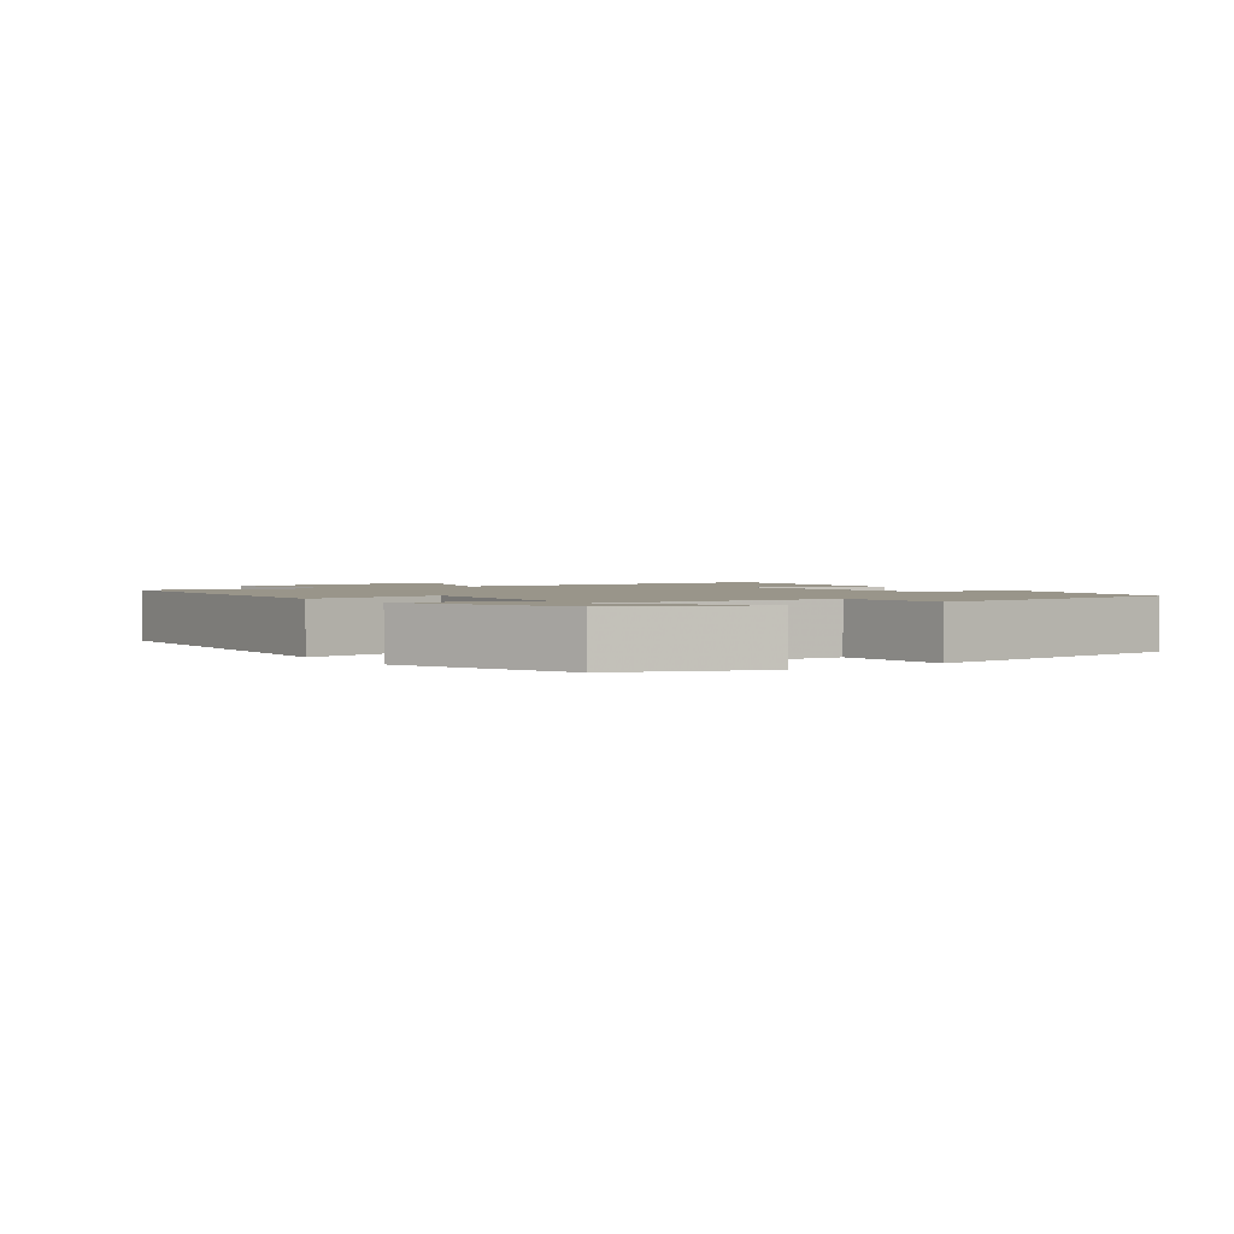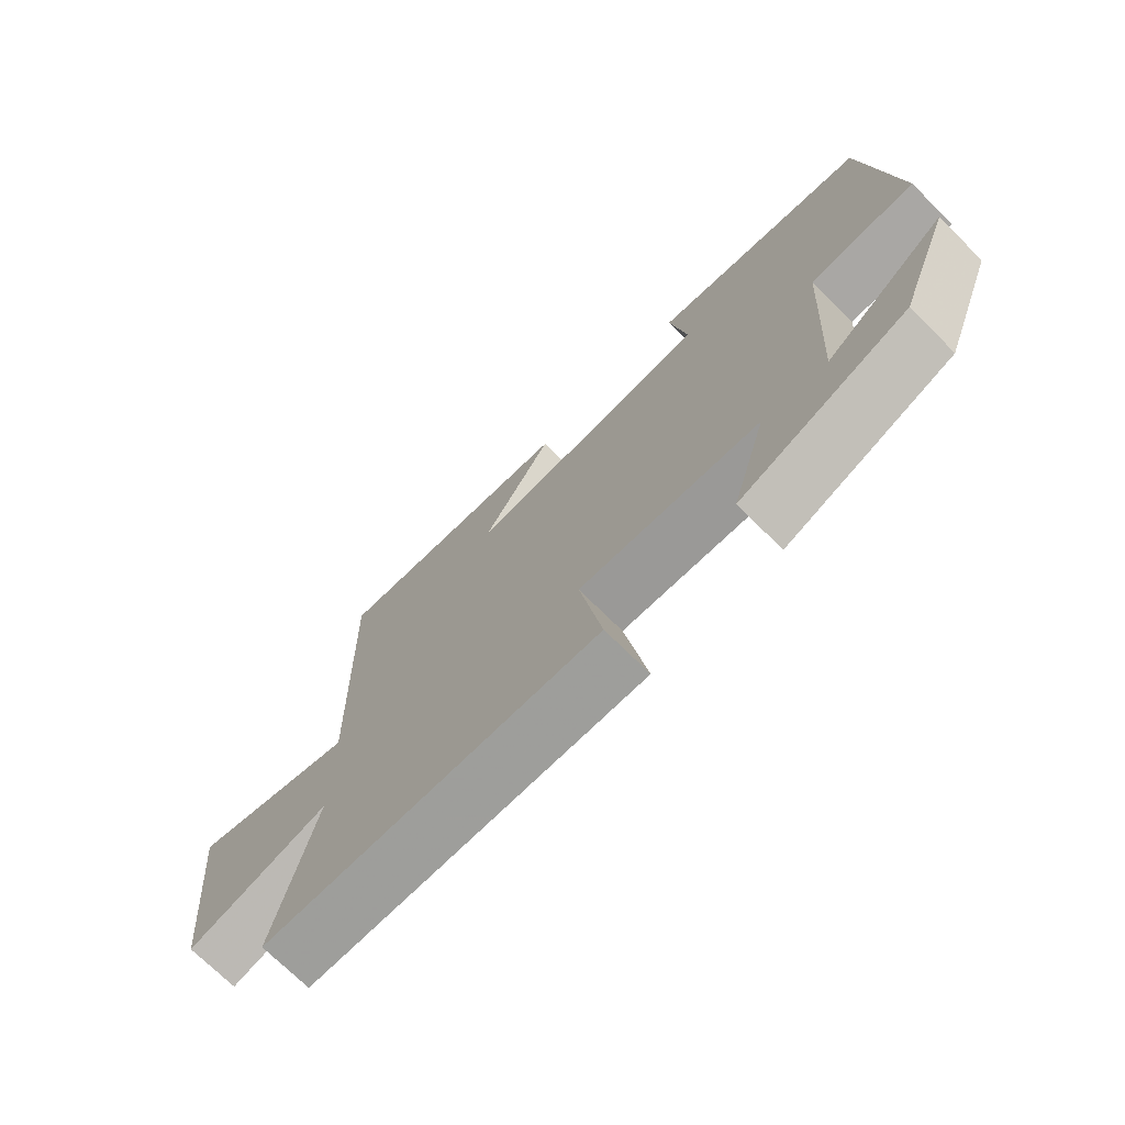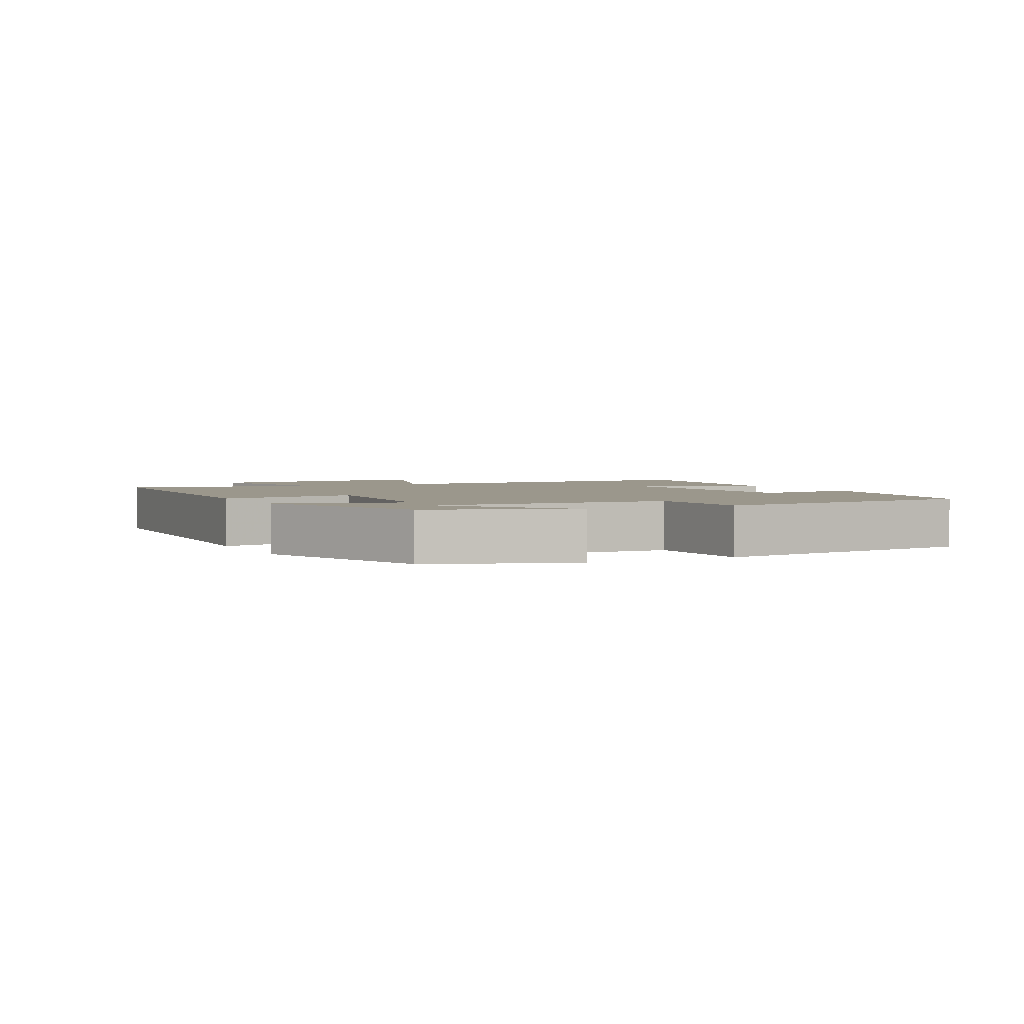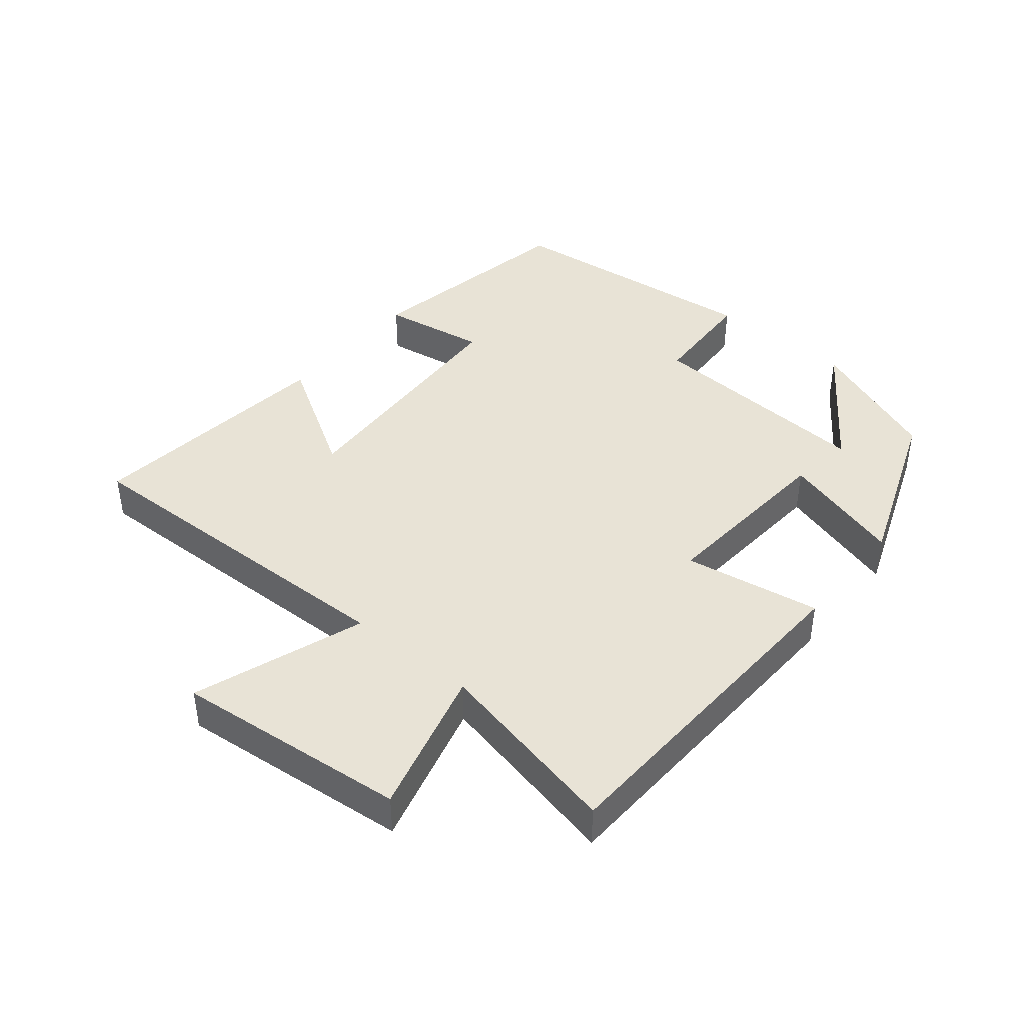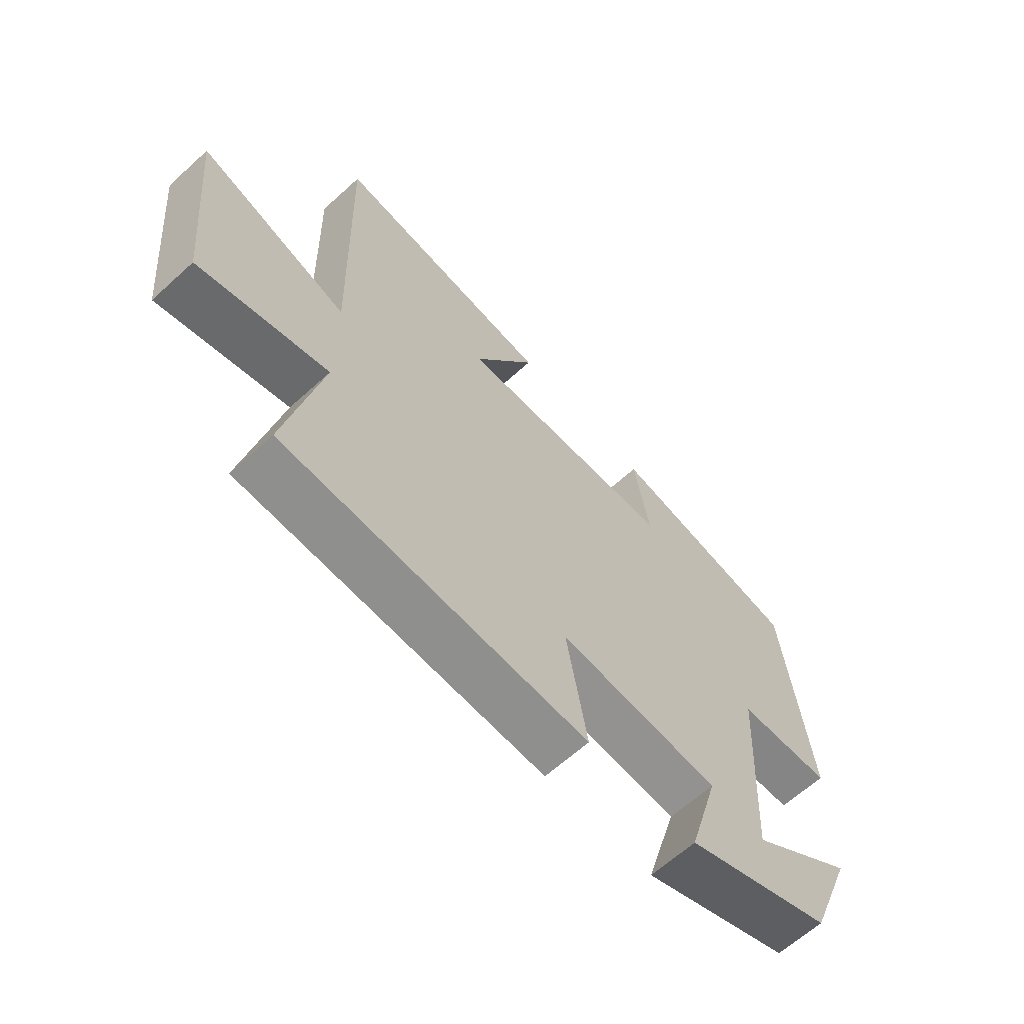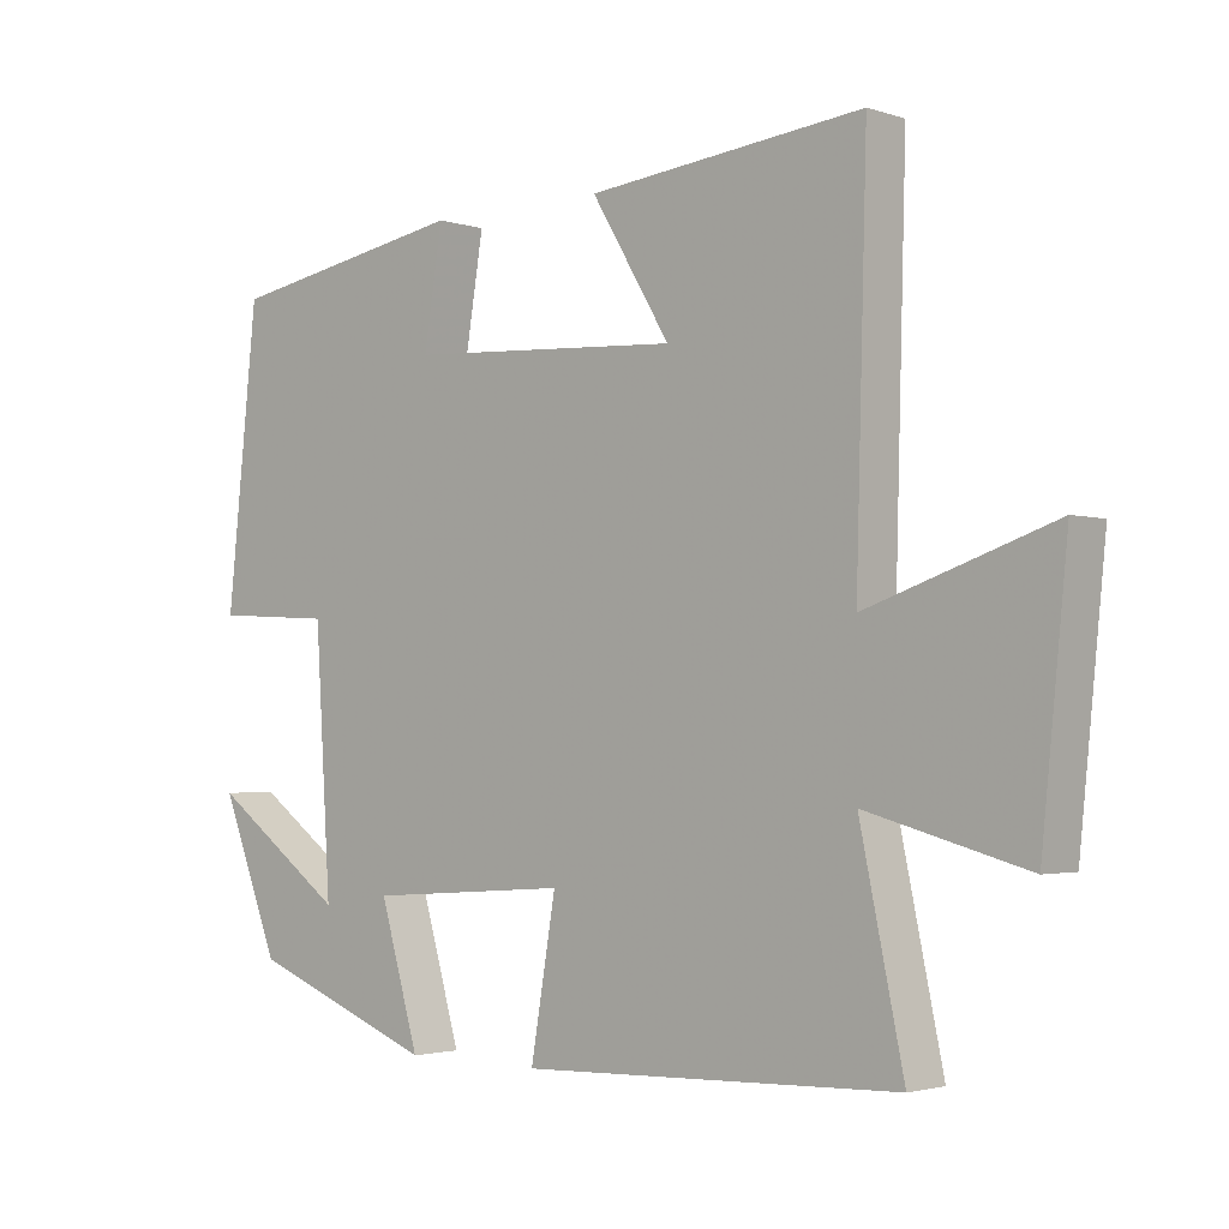
<metadata>
{"format":"obj","ext":"obj","renderer":"f3d","projection":"perspective","resolution":1024,"background":"white","views":[{"elev":2.0,"azim":-124.8,"up":"+Y"},{"elev":-72.3,"azim":-134.8,"up":"+Z"},{"elev":2.7,"azim":-117.0,"up":"+Y"},{"elev":41.9,"azim":129.7,"up":"+Y"},{"elev":-63.9,"azim":132.5,"up":"+Z"},{"elev":-2.4,"azim":41.7,"up":"+Z"}]}
</metadata>
<code>
v -0.418 0.07 -0.4
v -0.5 0.07 -0.192
v -0.312 0.07 -0.327
v -0.334 0.07 0.027
v -0.5 0.07 0.036
v -0.457 0.07 0.44
v -0.118 0.07 0.5
v -0.144 0.07 0.34
v 0.24 0.07 0.318
v 0.13 0.07 0.5
v 0.515 0.07 0.541
v 0.5 0.07 0.011
v 0.76 0.07 0.1
v 0.724 0.07 -0.254
v 0.5 0.07 -0.193
v 0.561 0.07 -0.482
v 0.034 0.07 -0.5
v 0.069 0.07 -0.292
v -0.213 0.07 -0.312
v -0.158 0.07 -0.5
v -0.418 0 -0.4
v -0.5 0 -0.192
v -0.312 0 -0.327
v -0.334 0 0.027
v -0.5 0 0.036
v -0.457 0 0.44
v -0.118 0 0.5
v -0.144 0 0.34
v 0.24 0 0.318
v 0.13 0 0.5
v 0.515 0 0.541
v 0.5 0 0.011
v 0.76 0 0.1
v 0.724 0 -0.254
v 0.5 0 -0.193
v 0.561 0 -0.482
v 0.034 0 -0.5
v 0.069 0 -0.292
v -0.213 0 -0.312
v -0.158 0 -0.5
f 19 20 1
f 15 16 17 18
f 15 18 19
f 12 13 14 15
f 12 15 19
f 9 10 11 12
f 8 9 12 19
f 6 7 8
f 5 6 8
f 4 5 8
f 3 4 8 19
f 1 2 3
f 1 3 19
f 21 40 39
f 38 37 36 35
f 39 38 35
f 35 34 33 32
f 39 35 32
f 32 31 30 29
f 39 32 29 28
f 28 27 26
f 28 26 25
f 28 25 24
f 39 28 24 23
f 23 22 21
f 39 23 21
f 1 21 22 2
f 2 22 23 3
f 3 23 24 4
f 4 24 25 5
f 5 25 26 6
f 6 26 27 7
f 7 27 28 8
f 8 28 29 9
f 9 29 30 10
f 10 30 31 11
f 11 31 32 12
f 12 32 33 13
f 13 33 34 14
f 14 34 35 15
f 15 35 36 16
f 16 36 37 17
f 17 37 38 18
f 18 38 39 19
f 19 39 40 20
f 20 40 21 1

</code>
